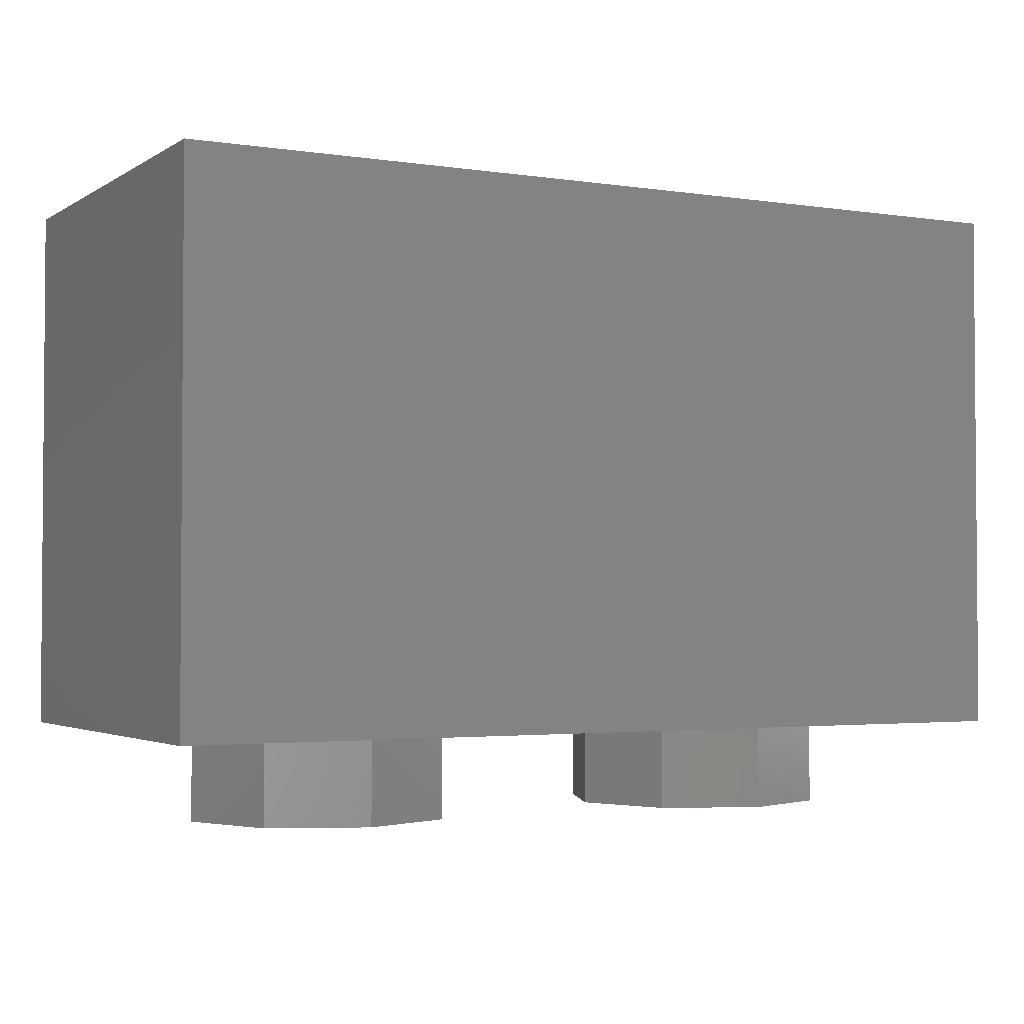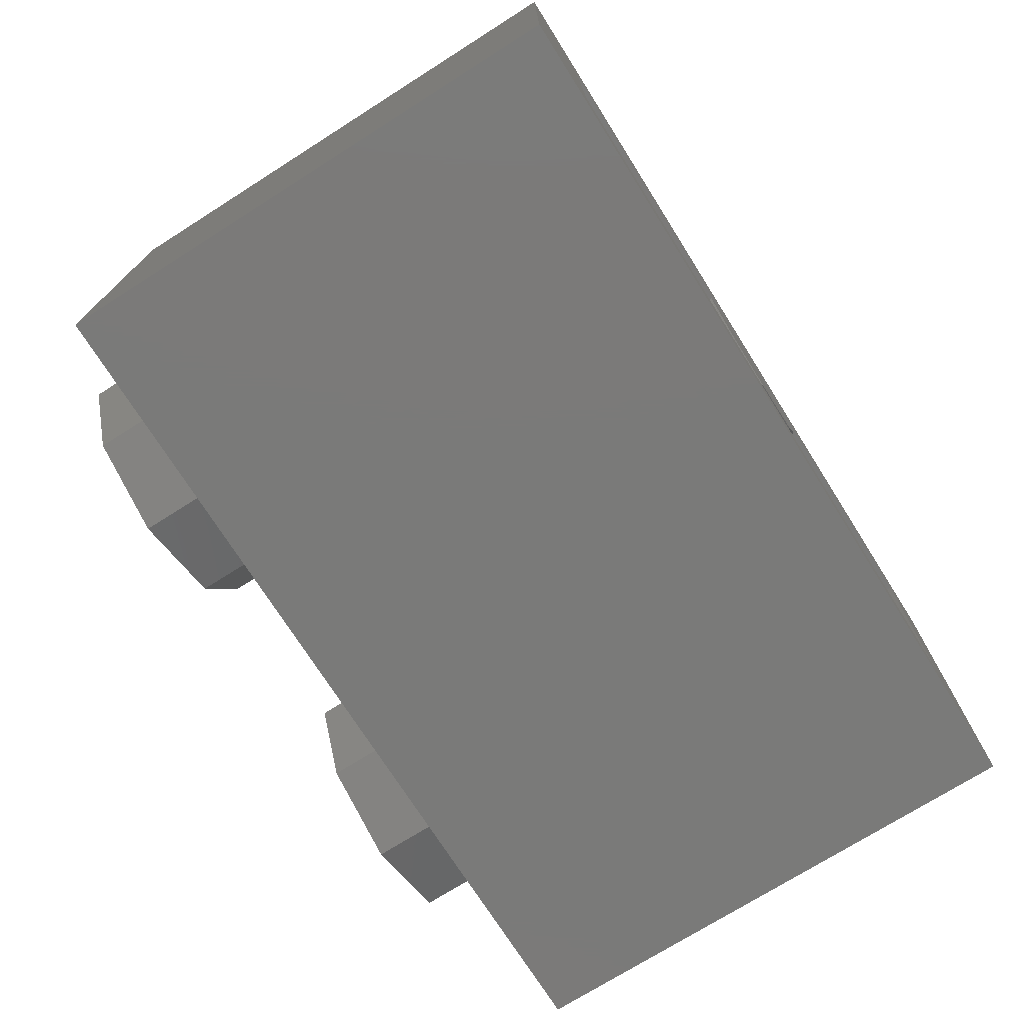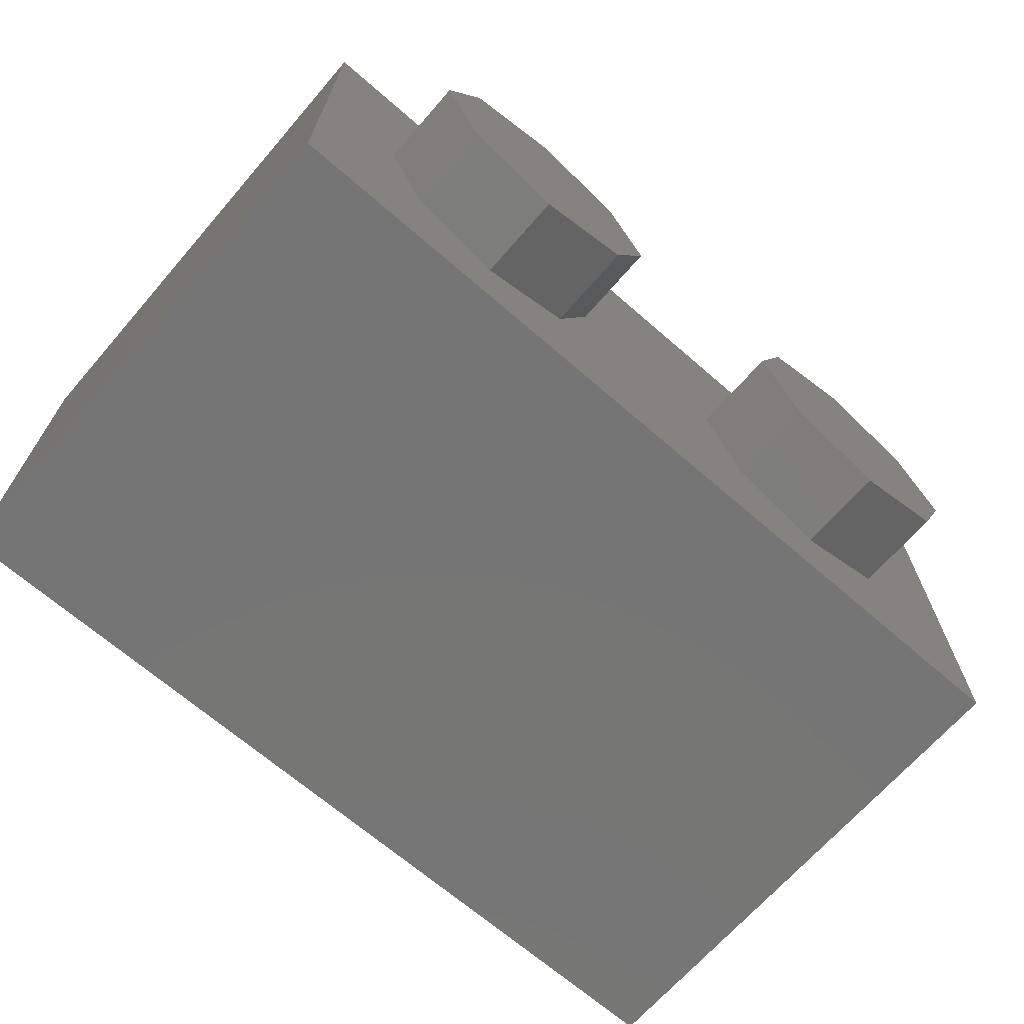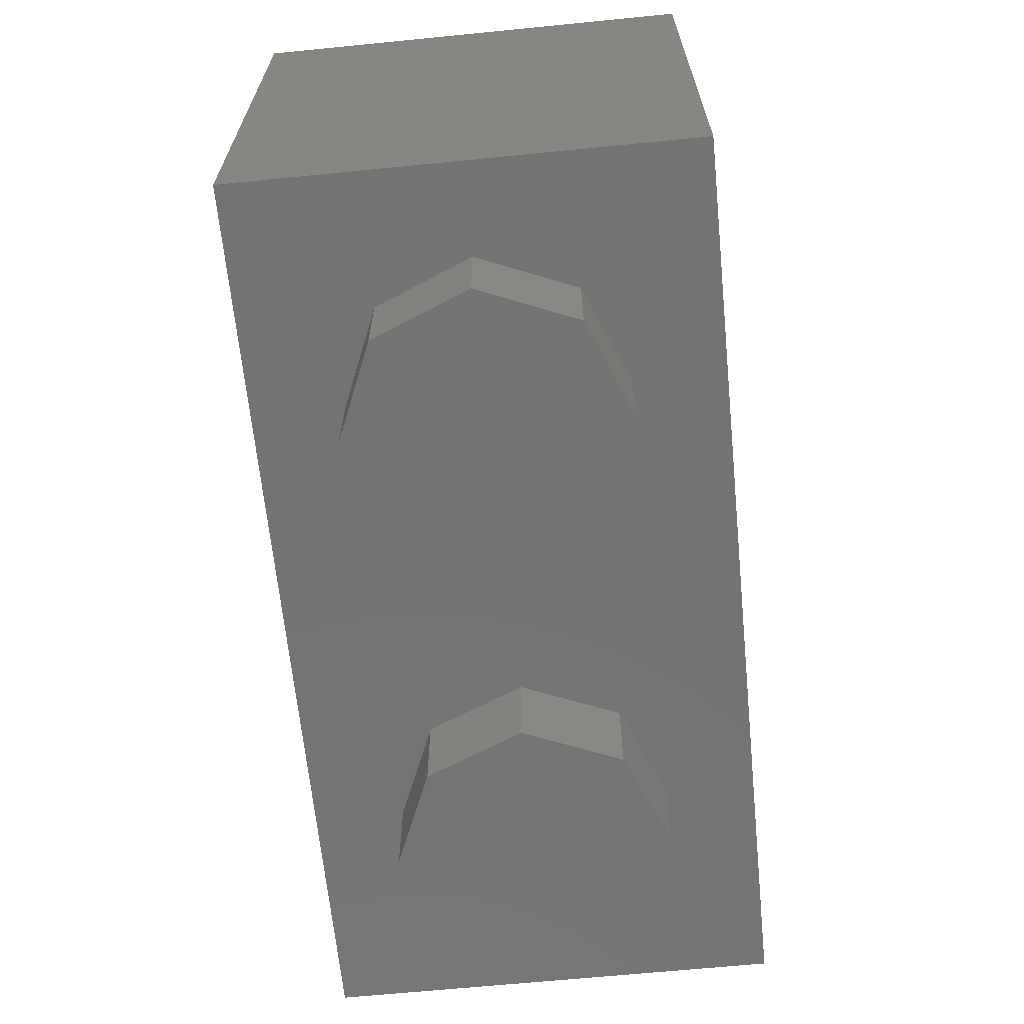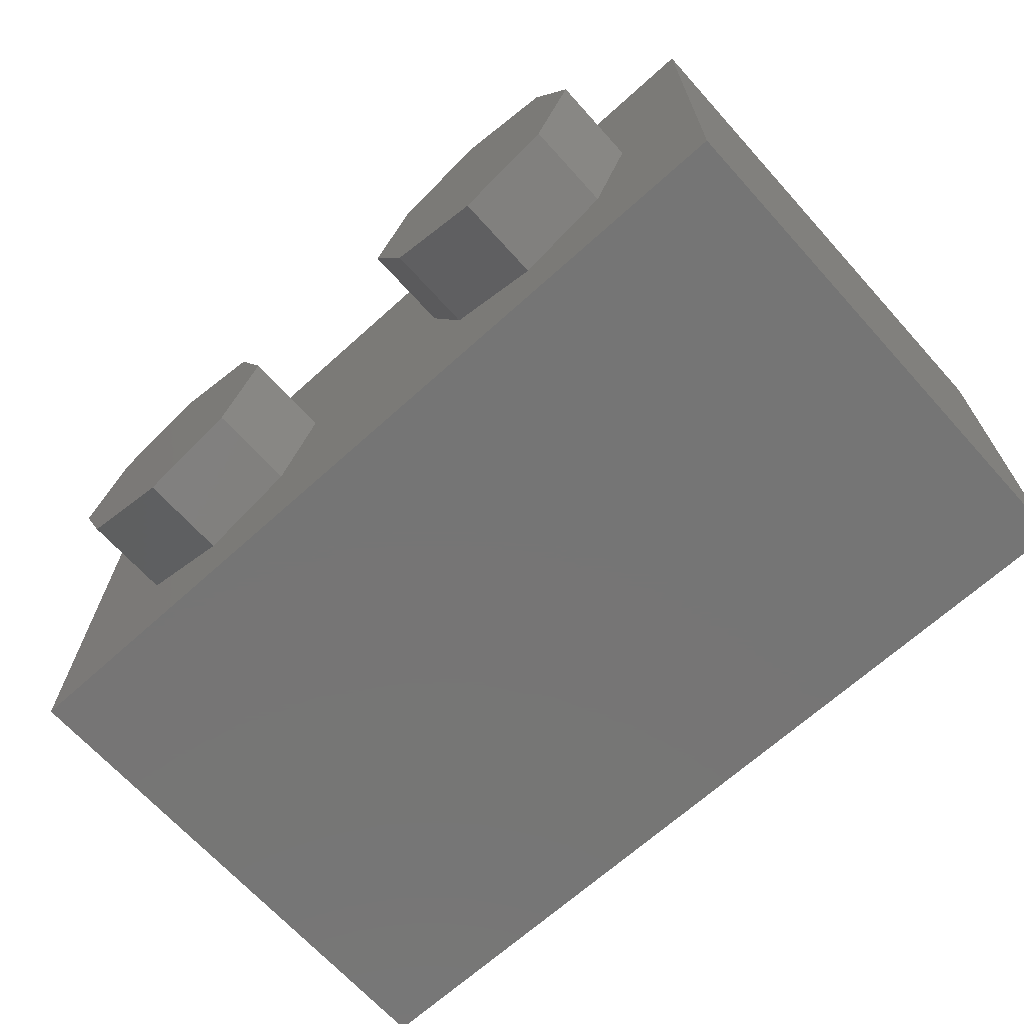
<metadata>
{"format":"stl","ext":"stl","renderer":"f3d","projection":"perspective","resolution":1024,"background":"white","views":[{"elev":-2.6,"azim":-27.9,"up":"+Y"},{"elev":-73.3,"azim":122.3,"up":"+Z"},{"elev":-68.0,"azim":-41.0,"up":"+Z"},{"elev":-65.5,"azim":-84.3,"up":"+Y"},{"elev":-67.8,"azim":42.1,"up":"+Z"}]}
</metadata>
<code>
# stl→obj: 262 verts, 452 faces
v -0.42 0.04 -0.4
v 0 0.04 -0.4
v 0.8 0 -0.4
v -0.8 0 -0.4
v 0.42 0.04 -0.4
v 0.42 0.46 -0.4
v 0.8 0.96 -0.4
v 0.42 0.88 -0.4
v 0 0.88 -0.4
v -0.42 0.88 -0.4
v -0.8 0.96 -0.4
v -0.42 0.46 -0.4
v 0.2367 0.2131 -0.4
v 0.1986 0.18 -0.4
v 0.142 0.2172 -0.4
v 0.2098 0.2754 -0.4
v -0.07356 0.6061 -0.4
v 0.1866 0.3027 -0.4
v 0.1189 0.2442 -0.4
v -0.1413 0.5478 -0.4
v -0.1708 0.5435 -0.4
v -0.227 0.609 -0.4
v -0.19 0.641 -0.4
v -0.1339 0.5753 -0.4
v -0.06568 0.6344 -0.4
v -0.1031 0.602 -0.4
v -0.1594 0.6676 -0.4
v -0.1219 0.6998 -0.4
v -0.1846 0.6744 -0.4
v -0.114 0.5924 -0.4
v -0.1224 0.5852 -0.4
v -0.193 0.6672 -0.4
v -0.1917 0.6738 -0.4
v -0.3009 0.4895 -0.4
v -0.211 0.567 -0.4
v -0.1718 0.5214 -0.4
v -0.2655 0.4482 -0.4
v 0.00688 0.7553 -0.4
v 0.04236 0.7139 -0.4
v -0.04404 0.6316 -0.4
v -0.08336 0.6772 -0.4
v 0.04532 0.5486 -0.4
v 0.115 0.4106 -0.4
v -0.06236 0.616 -0.4
v -0.106 0.4181 -0.4
v -0.1527 0.5379 -0.4
v 0.02468 0.3325 -0.4
v 0.3882 0.46 -0.4
v 0.3849 0.4093 -0.4
v 0.3028 0.4202 -0.4
v 0.3054 0.46 -0.4
v 0.375 0.3595 -0.4
v 0.295 0.3809 -0.4
v 0.3586 0.3114 -0.4
v 0.2822 0.3431 -0.4
v 0.3362 0.2659 -0.4
v 0.2645 0.3073 -0.4
v 0.308 0.2237 -0.4
v 0.2413 0.2726 -0.4
v 0.1486 0.1014 -0.4
v 0.1005 0.08504 -0.4
v 0.07908 0.165 -0.4
v 0.1169 0.1778 -0.4
v 0.05068 0.07512 -0.4
v 0.03984 0.1572 -0.4
v 0 0.0718 -0.4
v 0 0.1546 -0.4
v -0.3849 0.4093 -0.4
v -0.3028 0.4202 -0.4
v -0.295 0.3809 -0.4
v -0.375 0.3595 -0.4
v -0.2822 0.3431 -0.4
v -0.3586 0.3114 -0.4
v -0.2645 0.3073 -0.4
v -0.3362 0.2659 -0.4
v -0.2423 0.274 -0.4
v -0.308 0.2237 -0.4
v -0.216 0.244 -0.4
v -0.2745 0.1855 -0.4
v -0.186 0.2177 -0.4
v -0.2363 0.152 -0.4
v -0.1527 0.1955 -0.4
v -0.1941 0.1238 -0.4
v -0.1169 0.1778 -0.4
v -0.1486 0.1014 -0.4
v -0.07908 0.165 -0.4
v -0.1005 0.08504 -0.4
v -0.03984 0.1572 -0.4
v -0.05068 0.07512 -0.4
v 0.3028 0.4998 -0.4
v 0.3849 0.5107 -0.4
v 0.295 0.5391 -0.4
v 0.375 0.5605 -0.4
v 0.2822 0.5769 -0.4
v 0.3586 0.6086 -0.4
v 0.2645 0.6127 -0.4
v 0.3362 0.6541 -0.4
v 0.2423 0.646 -0.4
v 0.308 0.6963 -0.4
v 0.216 0.676 -0.4
v 0.2745 0.7345 -0.4
v 0.186 0.7023 -0.4
v 0.2363 0.768 -0.4
v 0.1527 0.7245 -0.4
v 0.1941 0.7962 -0.4
v 0.1169 0.7422 -0.4
v 0.1486 0.8186 -0.4
v 0.07908 0.755 -0.4
v 0.1005 0.835 -0.4
v 0.2367 0.1749 -0.4
v 0.2011 0.1494 -0.4
v 0.137 0.1876 -0.4
v 0.1196 0.1978 -0.4
v 0.2316 0.2946 -0.4
v 0.1941 0.1238 -0.4
v 0.2673 0.208 -0.4
v 0.2363 0.152 -0.4
v 0.2745 0.1855 -0.4
v 0.03664 0.763 -0.4
v 0.05068 0.8449 -0.4
v -0.3882 0.46 -0.4
v -0.3053 0.4577 -0.4
v 0.03996 0.2851 -0.4
v 0.1578 0.3867 -0.4
v -0.3528 0.5134 -0.4
v -0.2608 0.593 -0.4
v -0.1013 0.7307 -0.4
v -0.00612 0.8128 -0.4
v -0.3179 0.6597 -0.4
v -0.1584 0.7974 -0.4
v -0.1171 0.3946 -0.4
v 0.07292 0.5588 -0.4
v -0.2766 0.4246 -0.4
v 0.07 0.7241 -0.4
v -0.3849 0.5107 -0.4
v 0 0.8482 -0.4
v -0.1181 0.7779 -0.4
v -0.05068 0.8449 -0.4
v -0.375 0.5605 -0.4
v -0.3012 0.6125 -0.4
v -0.3362 0.6541 -0.4
v -0.308 0.6963 -0.4
v -0.2745 0.7345 -0.4
v -0.2363 0.768 -0.4
v -0.1941 0.7962 -0.4
v -0.1486 0.8186 -0.4
v -0.3136 0.6342 -0.4
v -0.2826 0.5981 -0.4
v -0.1057 0.7562 -0.4
v -0.1366 0.7923 -0.4
v -0.1005 0.835 -0.4
v -0.3586 0.6086 -0.4
v 0.0548 0.0436 -0.4
v 0.1087 0.05432 -0.4
v 0.1607 0.07196 -0.4
v 0.21 0.09628 -0.4
v 0.2557 0.1268 -0.4
v 0.297 0.163 -0.4
v 0.3332 0.2043 -0.4
v 0.3637 0.25 -0.4
v 0.388 0.2993 -0.4
v 0.4057 0.3513 -0.4
v 0.4164 0.4052 -0.4
v 0.0548 0.8764 -0.4
v 0.1087 0.8657 -0.4
v 0.1607 0.848 -0.4
v 0.21 0.8237 -0.4
v 0.2557 0.7932 -0.4
v 0.297 0.757 -0.4
v 0.3332 0.7157 -0.4
v 0.3637 0.67 -0.4
v 0.388 0.6207 -0.4
v 0.4057 0.5687 -0.4
v 0.4164 0.5148 -0.4
v -0.0548 0.0436 -0.4
v -0.1087 0.05432 -0.4
v -0.1607 0.07196 -0.4
v -0.21 0.09628 -0.4
v -0.2557 0.1268 -0.4
v -0.297 0.163 -0.4
v -0.3332 0.2043 -0.4
v -0.3637 0.25 -0.4
v -0.388 0.2993 -0.4
v -0.4057 0.3513 -0.4
v -0.4164 0.4052 -0.4
v -0.0548 0.8764 -0.4
v -0.1087 0.8657 -0.4
v -0.1607 0.848 -0.4
v -0.21 0.8237 -0.4
v -0.2557 0.7932 -0.4
v -0.297 0.757 -0.4
v -0.3332 0.7157 -0.4
v -0.3637 0.67 -0.4
v -0.388 0.6207 -0.4
v -0.4057 0.5687 -0.4
v -0.4164 0.5148 -0.4
v 0.8 0.96 0.4
v 0.64 0.96 0.24
v -0.64 0.96 0.24
v -0.8 0.96 0.4
v -0.64 0.96 -0.24
v 0.64 0.96 -0.24
v 0.16 0.96 0
v 0.1131 0.96 -0.1131
v 0 0.96 0
v 0 0.96 -0.16
v -0.1131 0.96 -0.1131
v -0.16 0.96 -0
v -0.1131 0.96 0.1131
v -0 0.96 0.16
v 0.1131 0.96 0.1131
v 0.16 0.16 0
v 0.1131 0.16 -0.1131
v 0 0.16 -0.16
v -0.1131 0.16 -0.1131
v -0.16 0.16 -0
v -0.1131 0.16 0.1131
v -0 0.16 0.16
v 0.1131 0.16 0.1131
v -0.64 0.16 0.24
v 0.64 0.16 0.24
v 0.64 0.16 -0.24
v -0.64 0.16 -0.24
v 0.8 0 0.4
v -0.8 0 0.4
v 0.64 -0.16 0
v 0.64 0 0
v 0.5697 0 0.1697
v 0.5697 -0.16 0.1697
v 0.4 0 0.24
v 0.4 -0.16 0.24
v 0.2303 0 0.1697
v 0.2303 -0.16 0.1697
v 0.16 0 -0
v 0.16 -0.16 -0
v 0.2303 0 -0.1697
v 0.2303 -0.16 -0.1697
v 0.4 0 -0.24
v 0.4 -0.16 -0.24
v 0.5697 0 -0.1697
v 0.5697 -0.16 -0.1697
v 0.4 -0.16 0
v -0.16 -0.16 0
v -0.16 0 0
v -0.2303 0 0.1697
v -0.2303 -0.16 0.1697
v -0.4 0 0.24
v -0.4 -0.16 0.24
v -0.5697 0 0.1697
v -0.5697 -0.16 0.1697
v -0.64 0 -0
v -0.64 -0.16 -0
v -0.5697 0 -0.1697
v -0.5697 -0.16 -0.1697
v -0.4 0 -0.24
v -0.4 -0.16 -0.24
v -0.2303 0 -0.1697
v -0.2303 -0.16 -0.1697
v -0.4 -0.16 0
v -0 0.04 -0.4
v 0.1607 0.07197 -0.4
v -0.1607 0.07197 -0.4
f 1 2 3
f 3 4 1
f 3 2 5
f 5 6 7
f 7 3 5
f 6 8 7
f 8 9 7
f 9 10 11
f 11 7 9
f 10 12 4
f 4 11 10
f 4 12 1
f 13 14 15
f 15 16 13
f 17 18 19
f 19 20 17
f 21 22 23
f 23 24 21
f 25 26 27
f 27 28 25
f 29 30 31
f 31 32 29
f 32 33 29
f 34 35 36
f 36 37 34
f 38 39 40
f 40 41 38
f 42 40 39
f 40 42 43
f 43 44 40
f 45 37 36
f 36 46 47
f 47 45 36
f 48 49 50
f 50 51 48
f 49 52 53
f 53 50 49
f 52 54 55
f 55 53 52
f 54 56 57
f 57 55 54
f 56 58 59
f 59 57 56
f 60 61 62
f 62 63 60
f 61 64 65
f 65 62 61
f 64 66 67
f 67 65 64
f 68 69 70
f 70 71 68
f 71 70 72
f 72 73 71
f 73 72 74
f 74 75 73
f 75 74 76
f 76 77 75
f 77 76 78
f 78 79 77
f 79 78 80
f 80 81 79
f 81 80 82
f 82 83 81
f 83 82 84
f 84 85 83
f 85 84 86
f 86 87 85
f 87 86 88
f 88 89 87
f 89 88 67
f 67 66 89
f 48 51 90
f 90 91 48
f 91 90 92
f 92 93 91
f 93 92 94
f 94 95 93
f 95 94 96
f 96 97 95
f 97 96 98
f 98 99 97
f 99 98 100
f 100 101 99
f 101 100 102
f 102 103 101
f 103 102 104
f 104 105 103
f 105 104 106
f 106 107 105
f 107 106 108
f 108 109 107
f 13 110 111
f 111 14 13
f 19 15 112
f 112 113 19
f 15 19 18
f 18 16 15
f 18 114 59
f 59 16 18
f 63 112 115
f 115 60 63
f 111 112 15
f 15 14 111
f 16 59 116
f 116 13 16
f 115 112 111
f 115 111 110
f 110 117 115
f 117 110 116
f 116 118 117
f 109 108 119
f 119 120 109
f 69 68 121
f 121 122 69
f 18 17 44
f 44 43 18
f 19 47 46
f 46 20 19
f 19 113 123
f 123 47 19
f 18 43 124
f 124 114 18
f 46 21 24
f 24 20 46
f 24 31 30
f 30 20 24
f 20 30 26
f 26 17 20
f 26 25 44
f 44 17 26
f 44 25 40
f 36 21 46
f 36 35 22
f 22 21 36
f 40 25 28
f 28 41 40
f 26 30 29
f 29 27 26
f 32 31 24
f 24 23 32
f 34 125 126
f 126 35 34
f 38 41 127
f 127 128 38
f 129 130 33
f 33 130 28
f 28 29 33
f 33 32 22
f 22 129 33
f 27 29 28
f 22 32 23
f 35 126 22
f 41 28 130
f 130 127 41
f 123 131 45
f 45 47 123
f 42 132 124
f 124 43 42
f 37 45 131
f 131 133 37
f 39 134 132
f 132 42 39
f 122 133 70
f 70 69 122
f 133 131 72
f 72 70 133
f 72 131 76
f 76 74 72
f 76 131 80
f 80 78 76
f 80 131 123
f 123 82 80
f 82 123 86
f 86 84 82
f 86 123 67
f 67 88 86
f 67 123 62
f 62 65 67
f 123 113 63
f 63 62 123
f 57 114 124
f 124 55 57
f 124 132 94
f 94 92 124
f 94 132 98
f 98 96 94
f 98 132 102
f 102 100 98
f 102 132 106
f 106 104 102
f 132 134 108
f 108 106 132
f 134 119 108
f 92 90 51
f 51 124 92
f 51 50 53
f 53 124 51
f 55 124 53
f 63 113 112
f 59 114 57
f 122 121 135
f 135 125 122
f 136 120 119
f 119 128 136
f 136 128 137
f 137 138 136
f 135 139 140
f 140 125 135
f 141 142 143
f 143 129 141
f 143 144 130
f 130 129 143
f 144 145 146
f 146 130 144
f 129 22 140
f 140 147 129
f 140 22 126
f 126 148 140
f 127 130 137
f 137 149 127
f 137 130 150
f 130 146 151
f 151 150 130
f 150 151 138
f 138 137 150
f 149 137 128
f 127 149 128
f 129 147 152
f 152 141 129
f 147 140 139
f 139 152 147
f 125 140 148
f 125 148 126
f 110 13 116
f 118 116 58
f 116 59 58
f 128 119 39
f 39 38 128
f 125 34 37
f 37 122 125
f 133 122 37
f 39 119 134
f 2 66 64
f 64 153 2
f 153 64 61
f 61 154 153
f 154 61 60
f 60 155 154
f 155 60 115
f 115 156 155
f 156 115 117
f 117 157 156
f 157 117 118
f 118 158 157
f 158 118 58
f 58 159 158
f 159 58 56
f 56 160 159
f 160 56 54
f 54 161 160
f 161 54 52
f 52 162 161
f 162 52 49
f 49 163 162
f 163 49 48
f 48 6 163
f 9 164 120
f 120 136 9
f 164 165 109
f 109 120 164
f 165 166 107
f 107 109 165
f 166 167 105
f 105 107 166
f 167 168 103
f 103 105 167
f 168 169 101
f 101 103 168
f 169 170 99
f 99 101 169
f 170 171 97
f 97 99 170
f 171 172 95
f 95 97 171
f 172 173 93
f 93 95 172
f 173 174 91
f 91 93 173
f 174 6 48
f 48 91 174
f 2 175 89
f 89 66 2
f 175 176 87
f 87 89 175
f 176 177 85
f 85 87 176
f 177 178 83
f 83 85 177
f 178 179 81
f 81 83 178
f 179 180 79
f 79 81 179
f 180 181 77
f 77 79 180
f 181 182 75
f 75 77 181
f 182 183 73
f 73 75 182
f 183 184 71
f 71 73 183
f 184 185 68
f 68 71 184
f 185 12 121
f 121 68 185
f 9 136 138
f 138 186 9
f 186 138 151
f 151 187 186
f 187 151 146
f 146 188 187
f 188 146 145
f 145 189 188
f 189 145 144
f 144 190 189
f 190 144 143
f 143 191 190
f 191 143 142
f 142 192 191
f 192 142 141
f 141 193 192
f 193 141 152
f 152 194 193
f 194 152 139
f 139 195 194
f 195 139 135
f 135 196 195
f 196 135 121
f 121 12 196
f 197 198 199
f 197 199 200
f 200 199 201
f 200 201 11
f 11 201 202
f 11 202 7
f 7 202 198
f 7 198 197
f 203 204 205
f 204 206 205
f 206 207 205
f 207 208 205
f 208 209 205
f 209 210 205
f 210 211 205
f 211 203 205
f 203 212 213
f 203 213 204
f 204 213 214
f 204 214 206
f 206 214 215
f 206 215 207
f 207 215 216
f 207 216 208
f 208 216 217
f 208 217 209
f 209 217 218
f 209 218 210
f 210 218 219
f 210 219 211
f 211 219 212
f 211 212 203
f 220 221 222
f 220 222 223
f 220 199 198
f 220 198 221
f 223 201 199
f 223 199 220
f 222 202 201
f 222 201 223
f 221 198 202
f 221 202 222
f 7 197 224
f 7 224 3
f 200 11 4
f 200 4 225
f 197 200 225
f 197 225 224
f 225 4 3
f 225 3 224
f 226 227 228
f 226 228 229
f 229 228 230
f 229 230 231
f 231 230 232
f 231 232 233
f 233 232 234
f 233 234 235
f 235 234 236
f 235 236 237
f 237 236 238
f 237 238 239
f 239 238 240
f 239 240 241
f 241 240 227
f 241 227 226
f 242 226 229
f 242 229 231
f 242 231 233
f 242 233 235
f 242 235 237
f 242 237 239
f 242 239 241
f 242 241 226
f 243 244 245
f 243 245 246
f 246 245 247
f 246 247 248
f 248 247 249
f 248 249 250
f 250 249 251
f 250 251 252
f 252 251 253
f 252 253 254
f 254 253 255
f 254 255 256
f 256 255 257
f 256 257 258
f 258 257 244
f 258 244 243
f 259 243 246
f 259 246 248
f 259 248 250
f 259 250 252
f 259 252 254
f 259 254 256
f 259 256 258
f 259 258 243
f 5 260 261
f 5 261 158
f 5 158 161
f 5 161 6
f 1 12 183
f 1 183 180
f 1 180 262
f 1 262 260
f 10 9 188
f 10 188 191
f 10 191 194
f 10 194 12
f 8 6 172
f 8 172 169
f 8 169 166
f 8 166 9

</code>
